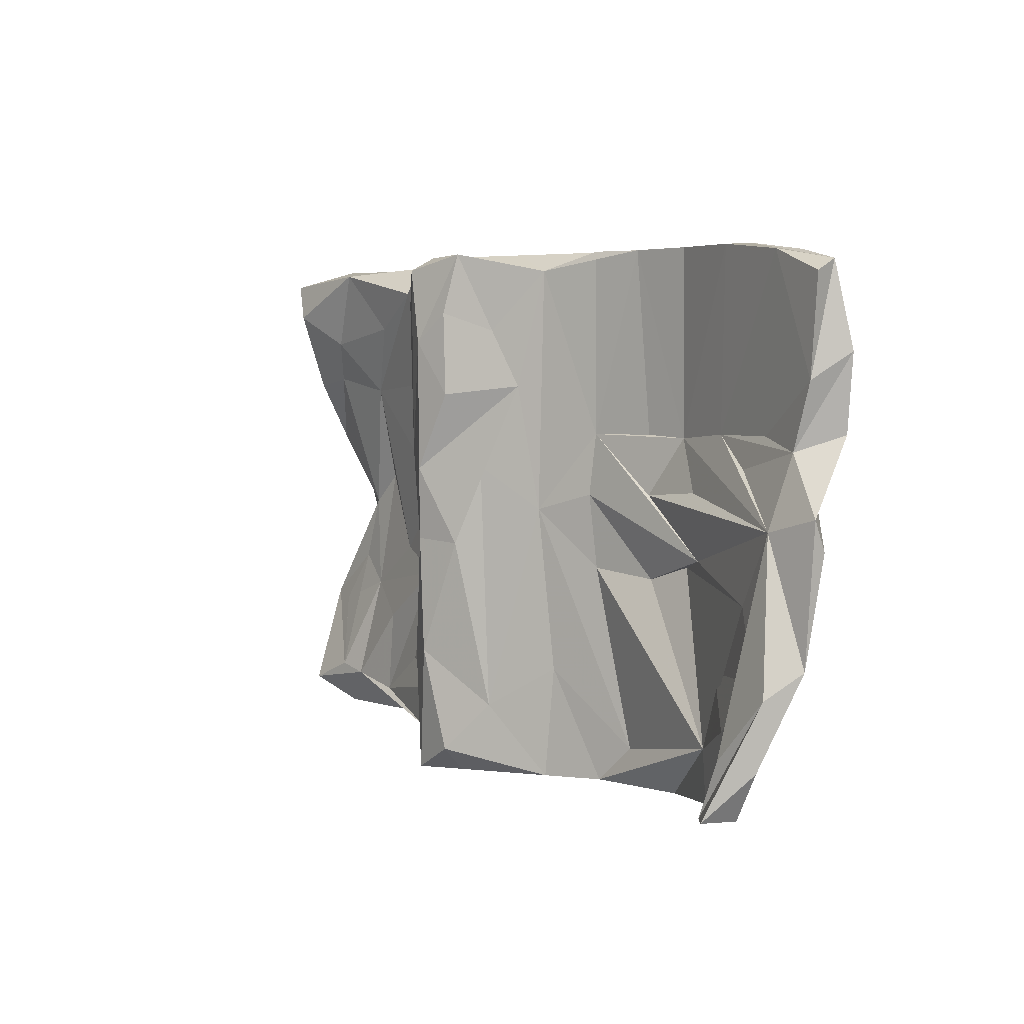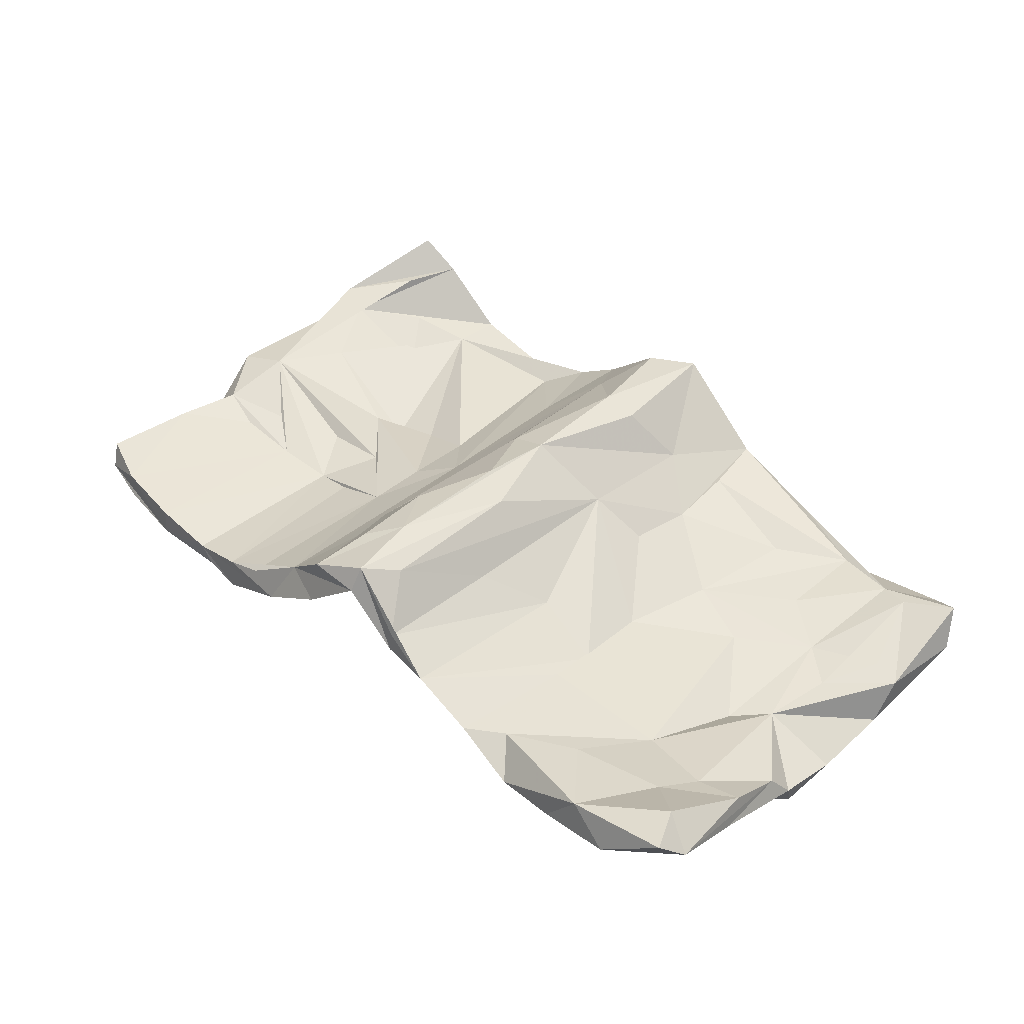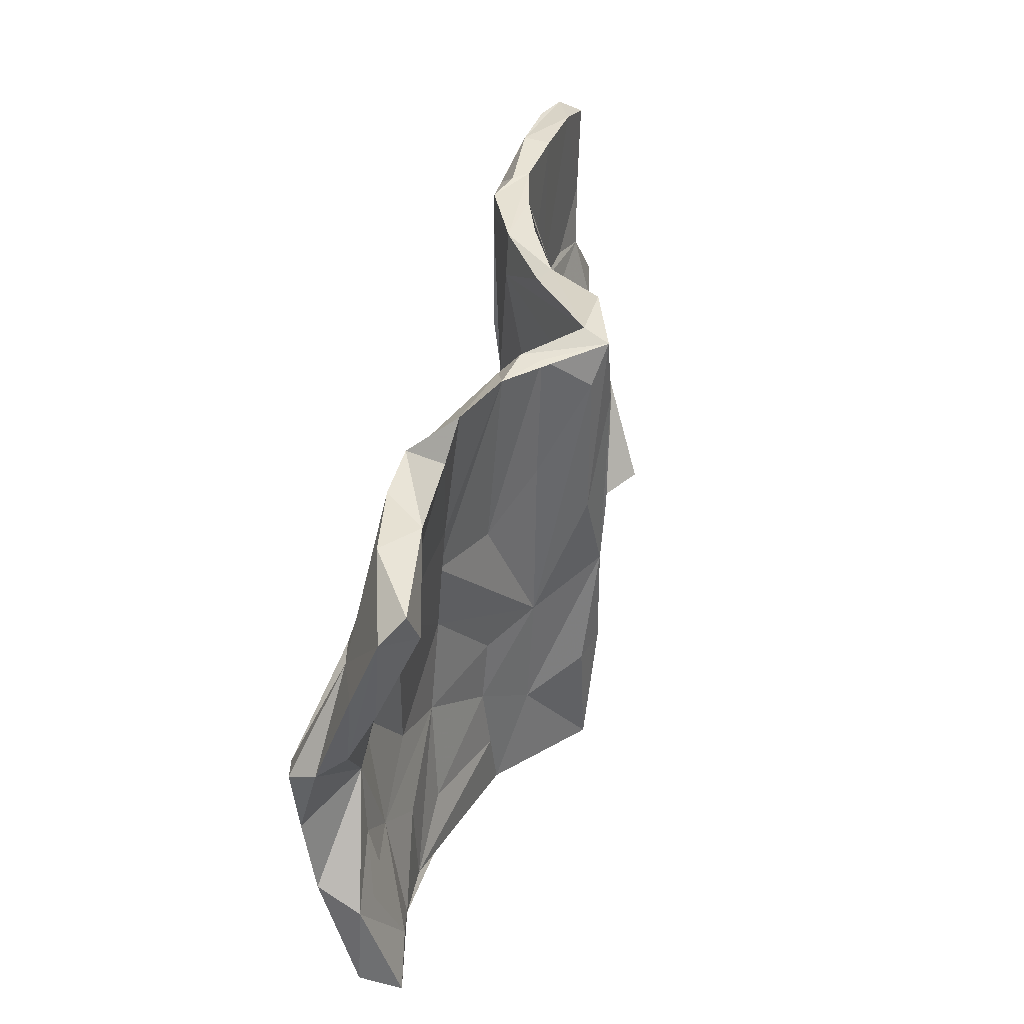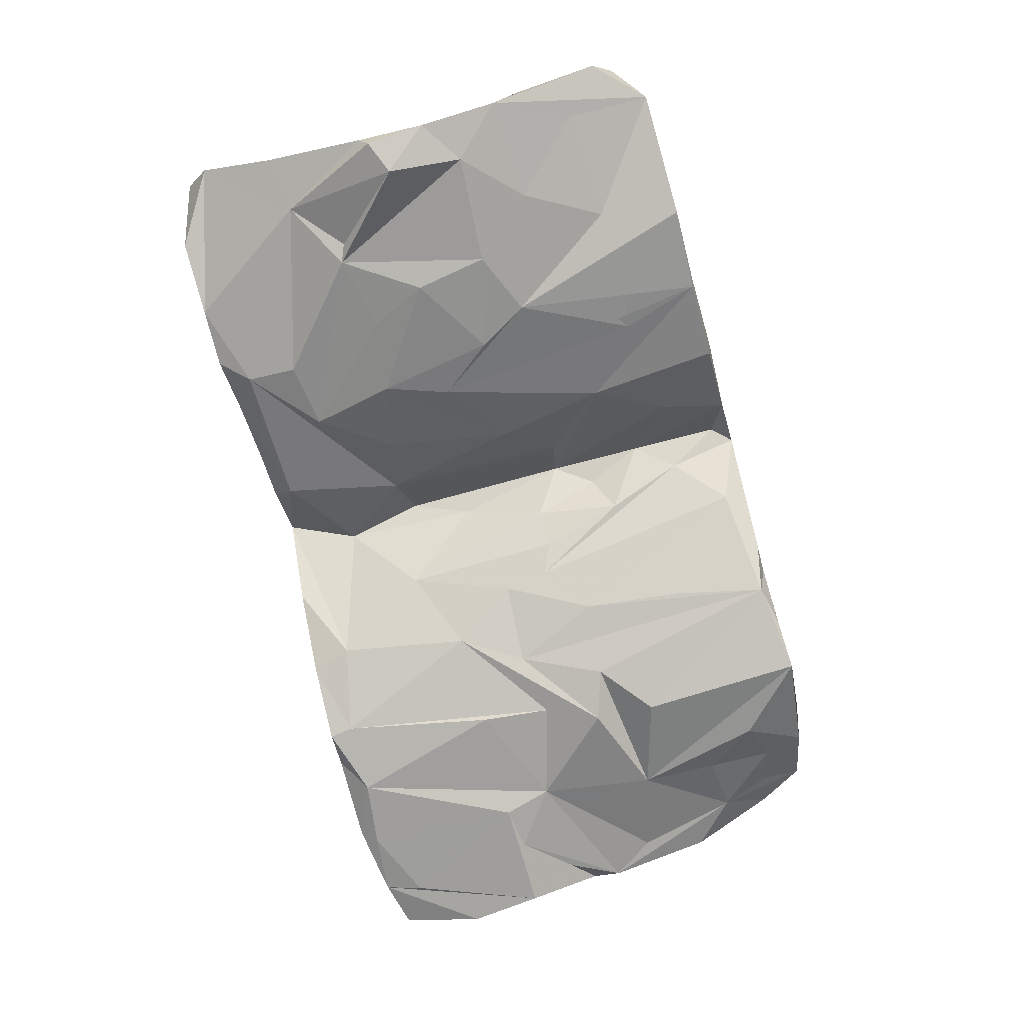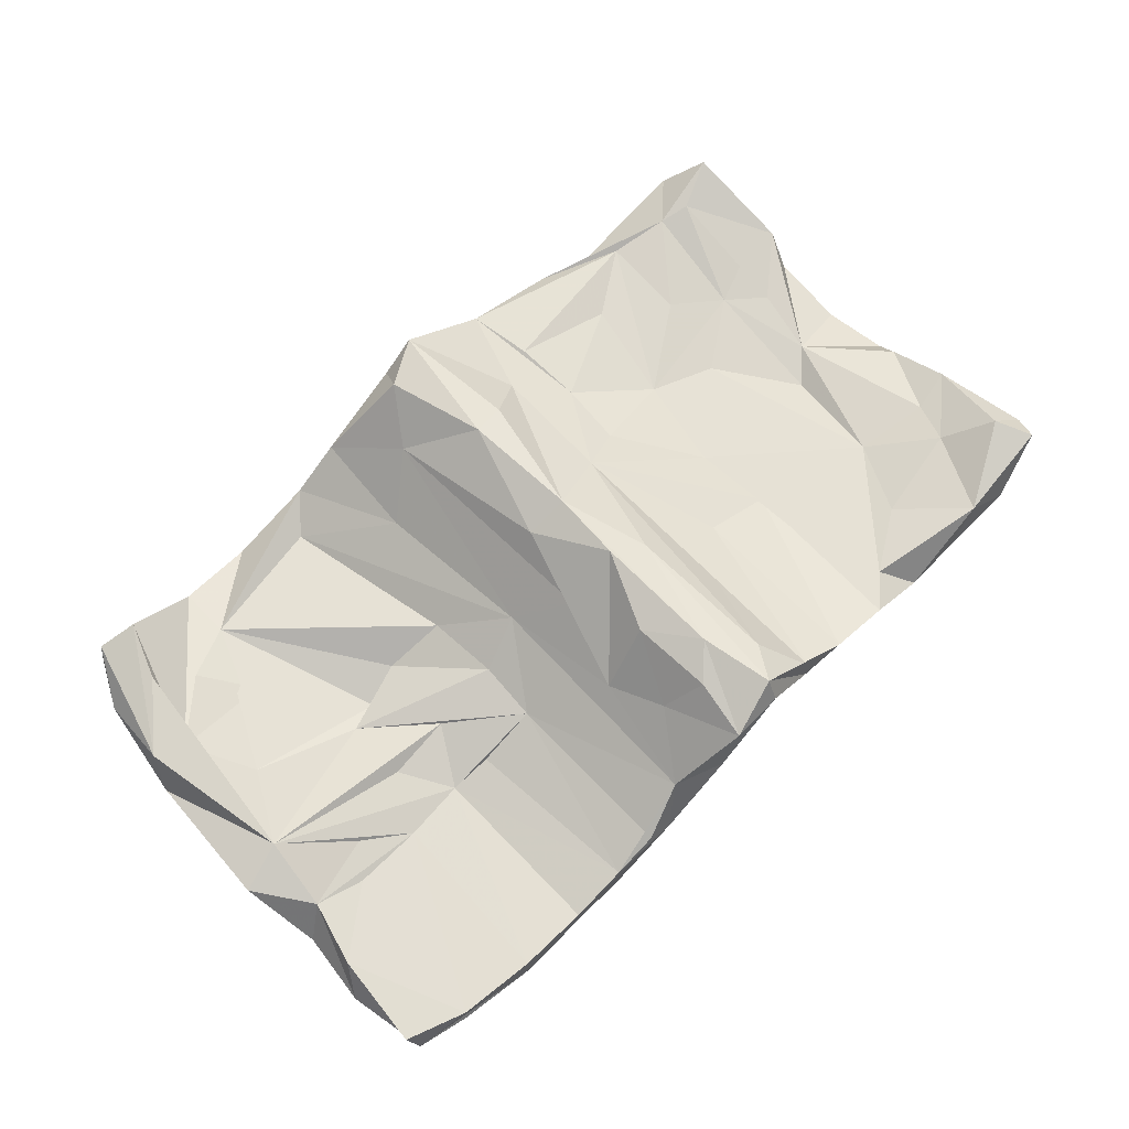
<metadata>
{"format":"obj","ext":"obj","renderer":"f3d","projection":"perspective","resolution":1024,"background":"white","views":[{"elev":4.1,"azim":57.5,"up":"+Y"},{"elev":42.3,"azim":-134.7,"up":"+Z"},{"elev":39.1,"azim":-76.4,"up":"+Y"},{"elev":-74.8,"azim":-74.9,"up":"+Z"},{"elev":70.3,"azim":135.4,"up":"+Z"}]}
</metadata>
<code>
v 0.6981 -0.4239 0.1341
v 0.7573 -0.2381 0.06428
v 0.7067 -0.221 0.04371
v 0.751 -0.347 0.0716
v 0.7947 0.03135 -0.000893
v 0.6681 -0.3411 0.07993
v 0.7084 -0.4256 0.07377
v 0.7106 0.007704 0.01974
v 0.6296 -0.4353 0.0844
v 0.7797 -0.197 0.003973
v 0.7036 -0.2692 -0.0057
v 0.7562 0.2365 -0.02155
v 0.726 0.1278 -0.01518
v 0.7896 -0.01819 -0.02363
v 0.5857 -0.1265 -0.06863
v 0.7412 -0.09201 -0.01926
v 0.6086 -0.3102 0.02485
v 0.6449 -0.1111 0.01392
v 0.5186 -0.3548 -0.01011
v 0.7617 0.4182 -0.06148
v 0.7727 0.399 -0.02022
v 0.786 0.2797 -0.07929
v 0.7702 0.1542 -0.08257
v 0.7324 0.06689 -0.05369
v 0.6845 -0.3554 0.02433
v 0.672 0.4364 -0.07663
v 0.5947 -0.4409 -0.02254
v 0.6057 -0.3707 -0.03479
v 0.687 0.3721 -0.08404
v 0.6704 0.436 -0.02457
v 0.601 0.09654 -0.02103
v 0.6427 0.1495 -0.03065
v 0.6477 0.1446 -0.0878
v 0.5399 0.4495 -0.03216
v 0.4677 -0.05837 -0.03651
v 0.5608 0.4252 -0.09208
v 0.5179 -0.4449 -0.01654
v 0.5225 0.1489 -0.03899
v 0.5257 -0.3457 -0.09229
v 0.4704 0.05319 -0.02414
v 0.5433 -0.2285 -0.01369
v 0.5519 0.07331 -0.07887
v 0.5693 0.1555 -0.09555
v 0.502 -0.4479 -0.08403
v 0.5934 -0.2593 -0.05763
v 0.4158 0.1398 -0.04646
v 0.4189 0.4506 -0.04177
v 0.4152 -0.07383 -0.05509
v 0.3824 0.02537 -0.08678
v 0.4142 -0.06649 -0.1134
v 0.3443 -0.09816 -0.03434
v 0.5429 0.4529 -0.07923
v 0.3213 0.4499 -0.02004
v 0.3876 -0.4554 -0.0531
v 0.3571 0.04408 -0.01887
v 0.3433 0.1439 -0.02994
v 0.2408 -0.4517 -0.002469
v 0.4073 -0.455 -0.1142
v 0.0361 0.2094 0.1824
v 0.2414 0.143 0.007087
v 0.443 0.4105 -0.1003
v 0.3668 0.1479 -0.09618
v 0.04095 -0.05042 0.1663
v 0.2418 -0.08525 0.004903
v 0.2963 -0.3921 -0.02702
v 0.02037 -0.416 0.1759
v 0.02905 0.3497 0.182
v 0.4177 -0.1723 -0.1172
v 0.2442 0.4502 0.01003
v -0.02342 0.2995 0.2028
v 0.235 0.03977 0.01573
v 0.07965 -0.3342 0.1212
v 0.08765 0.3195 0.1192
v 0.3908 0.4529 -0.0662
v 0.1491 0.01191 0.06282
v 0.07125 0.08436 0.1326
v -0.03094 -0.04483 0.1956
v 0.1219 0.2233 0.088
v -0.02029 -0.243 0.1946
v 0.3269 0.4513 -0.0843
v 0.1688 -0.2654 0.04411
v 0.1583 0.4202 0.05804
v 0.1541 -0.4537 0.05175
v -0.0773 -0.2507 0.1765
v 0.0455 0.4507 0.1631
v 0.2552 -0.4353 -0.07205
v -0.02261 0.07865 0.2018
v 0.3299 -0.09429 -0.09341
v 0.3241 -0.4513 -0.0825
v 0.2759 0.04757 -0.06213
v 0.2254 -0.2763 -0.05696
v 0.2136 0.1552 -0.04682
v 0.01655 -0.336 0.1001
v 0.2001 0.4522 -0.02765
v 0.1898 -0.4521 -0.006328
v 0.3202 0.4106 -0.08412
v -0.001418 0.3267 0.1288
v 0.01091 -0.1685 0.1208
v 0.002972 -0.4595 0.1305
v -0.02701 -0.4259 0.1368
v 0.2097 -0.1041 -0.04726
v -0.02559 0.1929 0.1503
v 0.08725 -0.4161 0.03394
v 0.006735 0.08987 0.1254
v 0.1449 0.04338 -0.007109
v 0.05478 -0.2013 0.05748
v 0.03652 -0.05321 0.07959
v -0.0284 0.05472 0.1469
v 0.1343 -0.03564 -0.00111
v 0.09359 0.2194 0.03294
v 0.1804 0.3821 -0.02731
v -0.05689 -0.4589 0.1801
v 0.08977 -0.05666 0.03203
v 0.07303 0.4509 0.0538
v -0.0871 0.3662 0.1817
v -0.02798 -0.1033 0.1459
v -0.02772 -0.2685 0.1411
v -0.07954 0.1093 0.1795
v -0.0485 0.4253 0.2009
v -0.04553 0.4481 0.1587
v -0.0968 0.2079 0.06614
v -0.1442 -0.08763 0.1014
v -0.1416 0.4411 0.1104
v -0.1434 0.2171 0.1043
v -0.08984 -0.1136 0.07245
v -0.1463 0.4071 0.03901
v -0.119 -0.3402 0.04209
v -0.1381 0.4439 0.07495
v -0.1517 -0.2973 0.09233
v -0.2294 0.1375 0.0411
v -0.1907 -0.2216 -0.01238
v -0.08605 -0.4546 0.0669
v -0.1522 -0.03122 0.0139
v -0.2117 -0.4572 0.04868
v -0.2215 0.4473 0.0646
v -0.238 -0.2324 0.03086
v -0.226 -0.1195 0.03785
v -0.2312 -0.3486 0.0428
v -0.3317 0.4491 0.02472
v -0.2737 0.04672 -0.05544
v -0.2782 0.3005 -0.03583
v -0.193 0.1838 -0.005245
v -0.3432 0.2253 -7.6e-05
v -0.2098 -0.449 -0.01769
v -0.3928 0.4025 -0.04552
v -0.3051 -0.313 -0.04823
v -0.406 -0.3201 -0.007406
v -0.3882 0.3993 0.01605
v -0.3474 -0.4464 -0.05441
v -0.3363 0.0176 -0.01813
v -0.3702 -0.1462 -0.02403
v -0.3487 0.1497 -0.01057
v -0.3912 0.3149 -0.05906
v -0.347 -0.04506 -0.08113
v -0.3776 -0.4514 -0.008406
v -0.5903 0.4397 0.03792
v -0.4957 0.3324 0.009088
v -0.4914 -0.4494 -0.07646
v -0.3118 0.155 -0.06387
v -0.4344 0.4509 -0.0311
v -0.5209 -0.3968 -0.01226
v -0.3982 -0.1305 -0.09136
v -0.4843 -0.1059 -0.0412
v -0.3777 -0.3217 -0.06404
v -0.5169 -0.2465 -0.01965
v -0.6257 -0.3769 -0.002725
v -0.5348 0.449 -0.03083
v -0.5591 0.2088 -0.0161
v -0.6574 0.3033 0.02271
v -0.5915 0.03188 -0.06814
v -0.5642 0.1653 -0.09628
v -0.6621 0.4511 -0.00825
v -0.6791 0.2331 -0.06082
v -0.4842 0.03903 -0.109
v -0.4394 0.1343 -0.08698
v -0.7614 -0.4004 0.02613
v -0.5228 -0.3151 -0.07174
v -0.5948 0.1534 -0.08817
v -0.7306 0.3588 0.07198
v -0.7616 0.4222 0.06237
v -0.6773 -0.3631 0.00833
v -0.6044 -0.1877 -0.03934
v -0.5961 -0.1875 -0.1002
v -0.6863 0.2323 0.001623
v -0.7609 0.2169 0.009463
v -0.7842 0.3802 0.02623
v -0.5046 -0.08458 -0.1071
v -0.7059 -0.3026 -0.06816
v -0.647 -0.02144 -0.05893
v -0.722 -0.2312 -0.02589
v -0.6704 -0.1361 -0.04672
v -0.7729 0.2509 -0.02465
v -0.7027 -0.4472 -0.0299
v -0.7818 -0.3662 -0.03859
v -0.7711 -0.2197 -0.03305
v -0.7547 0.1126 -0.04042
v -0.6887 -0.09501 -0.1202
v -0.7677 -0.176 -0.1016
v -0.7671 0.07485 -0.08923
v -0.7645 -0.04363 -0.1209
v -0.7031 0.03145 -0.1512
v -0.7592 0.05584 -0.1351
f 94 47 80
f 74 80 47
f 96 94 80
f 53 47 94
f 120 114 111
f 94 111 114
f 97 120 111
f 82 114 120
f 85 82 120
f 94 114 82
f 53 94 82
f 73 82 85
f 119 85 120
f 126 120 97
f 110 97 111
f 96 111 94
f 61 96 80
f 97 102 121
f 108 121 102
f 126 97 121
f 92 111 96
f 123 115 119
f 118 119 115
f 135 123 119
f 124 115 123
f 130 124 123
f 122 115 124
f 135 119 128
f 120 128 119
f 126 135 128
f 128 120 126
f 135 130 123
f 152 130 135
f 139 135 126
f 159 141 142
f 145 142 141
f 133 159 142
f 175 141 159
f 145 139 126
f 143 135 139
f 160 148 139
f 143 139 148
f 145 160 139
f 156 148 160
f 121 145 126
f 153 145 141
f 121 142 145
f 167 156 160
f 145 167 160
f 172 156 167
f 157 148 156
f 169 157 156
f 173 145 153
f 179 169 156
f 180 156 172
f 186 172 167
f 167 145 173
f 186 167 173
f 180 179 156
f 186 179 180
f 186 180 172
f 103 95 99
f 83 99 95
f 93 103 99
f 100 93 99
f 109 103 93
f 132 100 99
f 117 93 100
f 112 132 99
f 117 100 132
f 66 112 99
f 134 132 112
f 134 112 129
f 84 129 112
f 58 54 89
f 57 89 54
f 86 58 89
f 44 54 58
f 65 57 19
f 54 19 57
f 64 65 19
f 81 57 65
f 37 19 54
f 86 89 57
f 95 57 83
f 81 83 57
f 86 57 95
f 72 83 81
f 66 99 83
f 72 66 83
f 79 66 72
f 63 79 72
f 79 112 66
f 27 54 44
f 27 44 58
f 39 27 58
f 37 54 27
f 3 19 37
f 9 37 27
f 27 25 7
f 11 7 25
f 9 27 7
f 28 25 27
f 1 9 7
f 17 19 3
f 9 3 37
f 4 1 7
f 2 9 1
f 6 3 9
f 9 2 6
f 8 6 2
f 194 193 176
f 166 176 193
f 198 193 194
f 195 194 176
f 188 177 193
f 162 193 177
f 198 188 193
f 183 177 188
f 166 181 176
f 195 176 181
f 158 166 193
f 155 161 166
f 165 166 161
f 158 155 166
f 134 161 155
f 162 158 193
f 158 144 155
f 134 155 144
f 149 144 158
f 161 134 138
f 136 138 134
f 147 161 138
f 149 146 140
f 162 140 146
f 131 149 140
f 164 146 149
f 131 144 149
f 162 149 158
f 132 134 144
f 144 127 132
f 117 132 127
f 131 127 144
f 91 86 103
f 95 103 86
f 101 91 103
f 101 86 91
f 68 58 86
f 173 199 192
f 196 192 199
f 186 173 192
f 202 199 173
f 171 178 173
f 201 173 178
f 196 186 192
f 119 70 85
f 67 85 70
f 118 70 119
f 20 21 12
f 30 12 21
f 22 20 12
f 30 21 20
f 20 52 30
f 34 30 52
f 26 52 20
f 26 23 29
f 43 29 23
f 36 26 29
f 22 23 26
f 47 34 52
f 74 47 52
f 46 34 47
f 38 30 34
f 22 26 20
f 61 52 26
f 36 61 26
f 74 52 61
f 61 80 74
f 43 61 36
f 59 67 70
f 73 85 67
f 59 73 67
f 78 82 73
f 53 82 69
f 60 69 82
f 60 53 69
f 46 47 53
f 201 178 171
f 175 171 141
f 153 141 171
f 174 171 175
f 170 168 189
f 184 189 168
f 173 153 171
f 174 175 159
f 168 150 143
f 152 143 150
f 148 168 143
f 163 150 168
f 157 168 148
f 169 168 157
f 143 152 135
f 92 96 49
f 62 49 96
f 42 92 49
f 111 92 110
f 105 110 92
f 61 62 96
f 60 56 53
f 46 53 56
f 46 56 60
f 75 60 82
f 78 75 82
f 71 60 75
f 76 75 78
f 78 63 76
f 72 76 63
f 87 63 78
f 73 59 78
f 87 78 59
f 87 59 70
f 62 61 42
f 43 42 61
f 49 62 42
f 43 24 33
f 14 33 24
f 42 43 33
f 5 24 43
f 38 32 30
f 12 30 32
f 13 32 38
f 13 12 32
f 12 13 22
f 23 22 13
f 169 184 168
f 196 189 184
f 90 105 92
f 101 110 105
f 97 104 102
f 116 102 104
f 110 104 97
f 107 98 116
f 117 116 98
f 104 107 116
f 106 98 107
f 118 122 77
f 129 77 122
f 115 122 118
f 70 118 77
f 84 77 129
f 136 129 122
f 15 68 88
f 86 88 68
f 50 15 88
f 88 90 50
f 92 50 90
f 86 90 88
f 75 81 65
f 64 75 65
f 72 81 75
f 76 72 75
f 77 79 63
f 84 79 77
f 51 48 35
f 18 35 48
f 71 51 35
f 19 48 51
f 42 15 50
f 8 35 18
f 3 8 18
f 55 35 8
f 16 14 11
f 10 11 14
f 15 16 11
f 42 14 16
f 14 5 10
f 8 10 5
f 24 5 14
f 13 8 5
f 2 10 8
f 15 42 16
f 197 187 183
f 162 183 187
f 198 197 183
f 171 187 197
f 188 198 183
f 200 197 198
f 198 195 189
f 191 189 195
f 200 198 189
f 194 195 198
f 154 162 187
f 177 183 162
f 191 182 189
f 170 189 182
f 190 182 191
f 165 151 182
f 163 182 151
f 166 165 182
f 161 151 165
f 151 137 150
f 122 150 137
f 163 151 150
f 136 137 151
f 147 136 151
f 122 137 136
f 133 125 131
f 116 131 125
f 140 133 131
f 121 125 133
f 6 8 3
f 41 3 18
f 60 71 35
f 55 60 35
f 181 191 195
f 201 197 200
f 87 77 63
f 101 90 86
f 105 90 101
f 152 150 122
f 154 140 162
f 159 140 154
f 163 170 182
f 171 174 187
f 154 187 174
f 201 171 197
f 199 200 189
f 33 14 42
f 40 55 8
f 46 40 8
f 46 55 40
f 92 42 50
f 70 77 87
f 75 64 71
f 51 71 64
f 19 51 64
f 46 60 55
f 116 108 102
f 125 108 116
f 121 108 125
f 8 13 31
f 38 31 13
f 38 8 31
f 23 5 43
f 23 13 5
f 200 202 201
f 173 201 202
f 199 202 200
f 196 199 189
f 159 154 174
f 163 168 170
f 159 133 140
f 130 152 122
f 142 121 133
f 109 113 101
f 110 101 113
f 103 109 101
f 106 113 109
f 38 46 8
f 34 46 38
f 107 110 113
f 182 181 166
f 164 149 162
f 162 146 164
f 136 147 138
f 151 161 147
f 116 127 131
f 129 136 134
f 116 117 127
f 106 93 117
f 112 79 84
f 15 58 68
f 39 58 15
f 39 28 27
f 45 28 39
f 11 25 28
f 45 11 28
f 41 19 17
f 41 17 3
f 4 7 11
f 4 2 1
f 10 2 4
f 36 29 43
f 107 104 110
f 124 130 122
f 185 196 184
f 185 186 196
f 169 185 184
f 113 106 107
f 117 98 106
f 18 48 19
f 41 18 19
f 45 15 11
f 190 191 181
f 181 182 190
f 186 185 179
f 169 179 185
f 106 109 93
f 45 39 15
f 10 4 11

</code>
